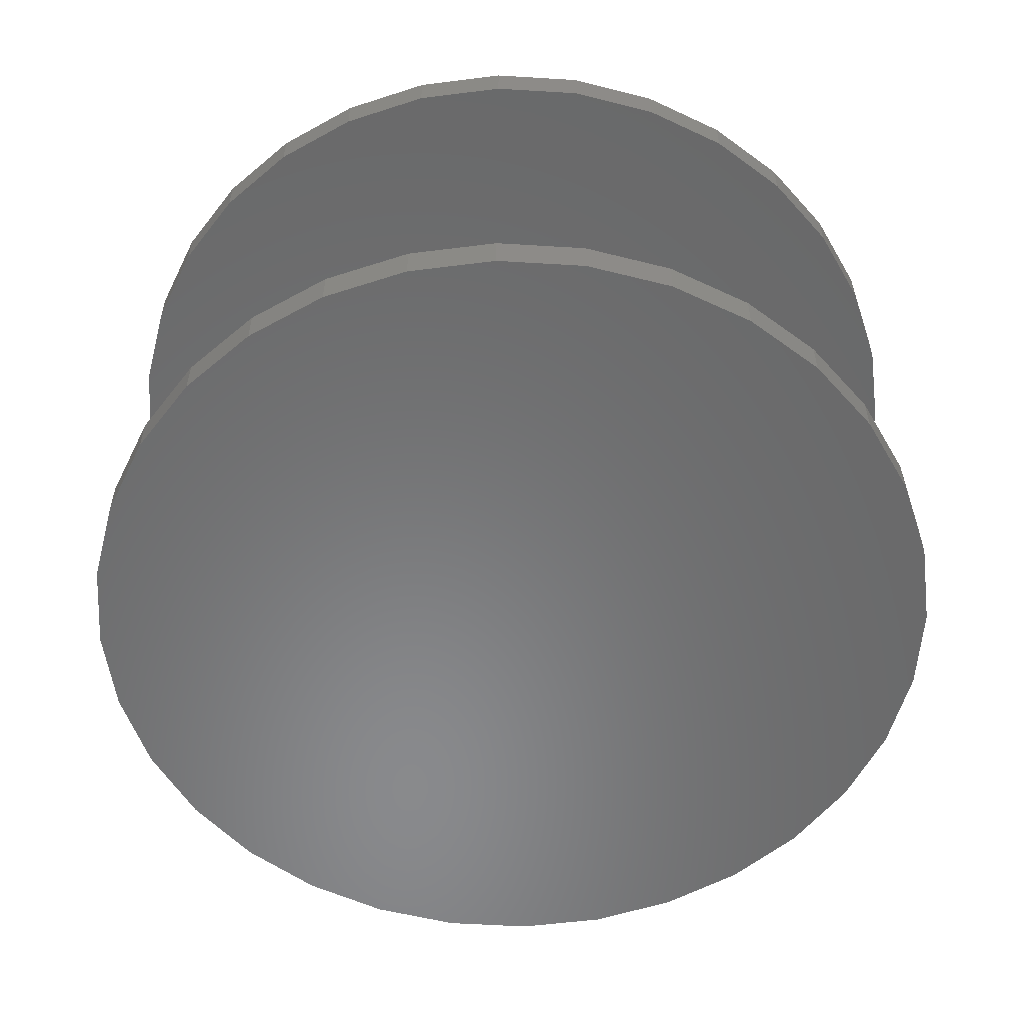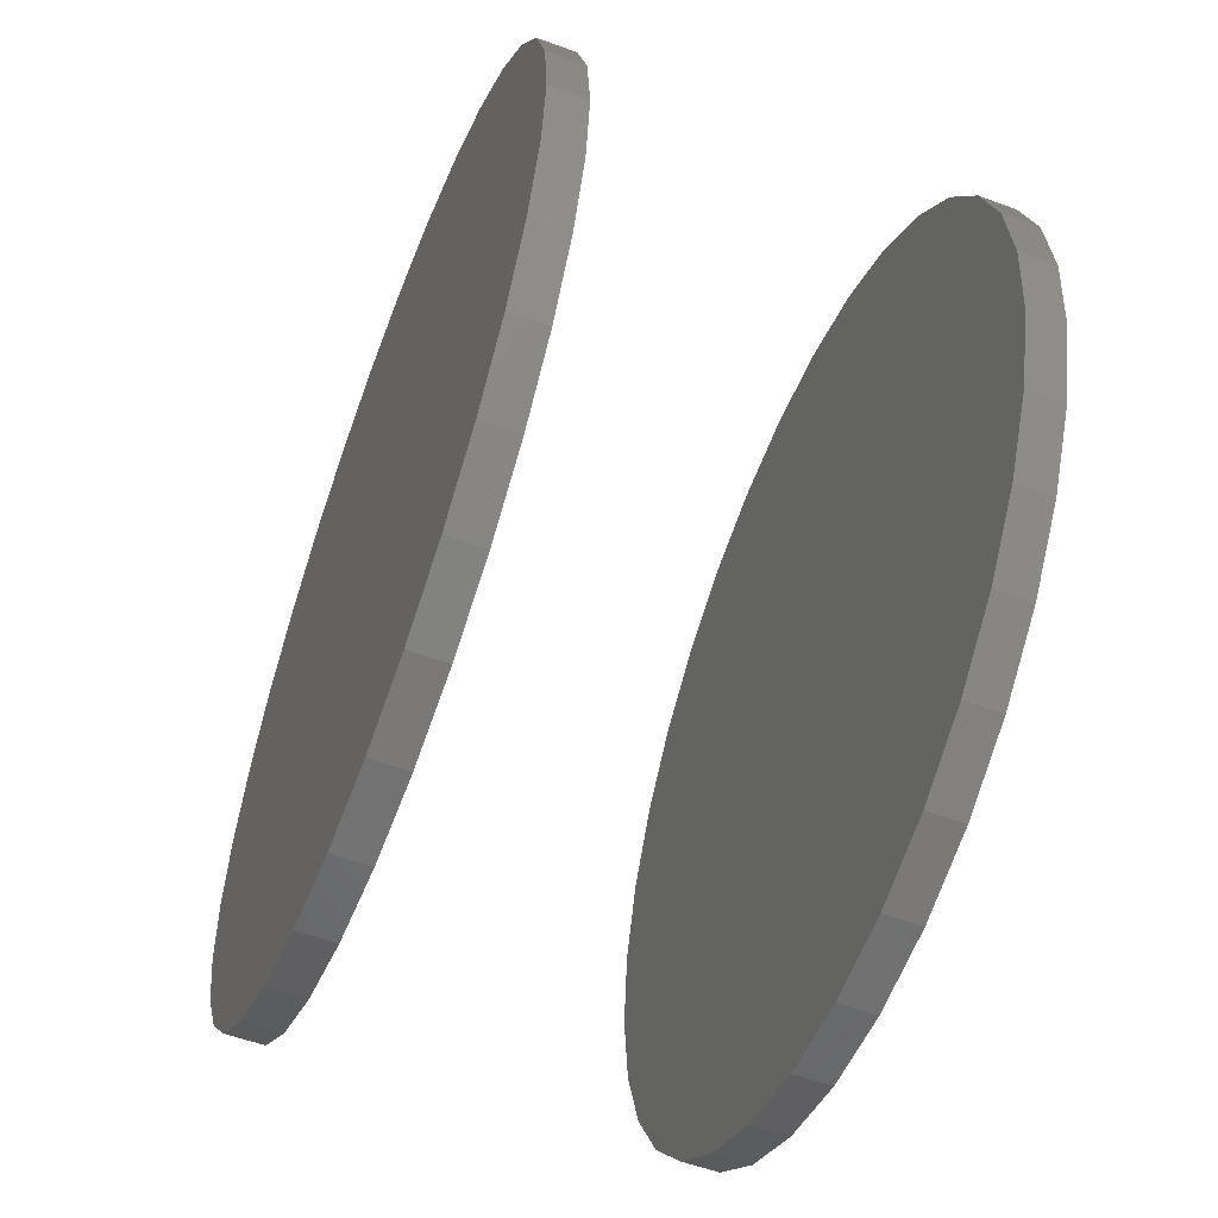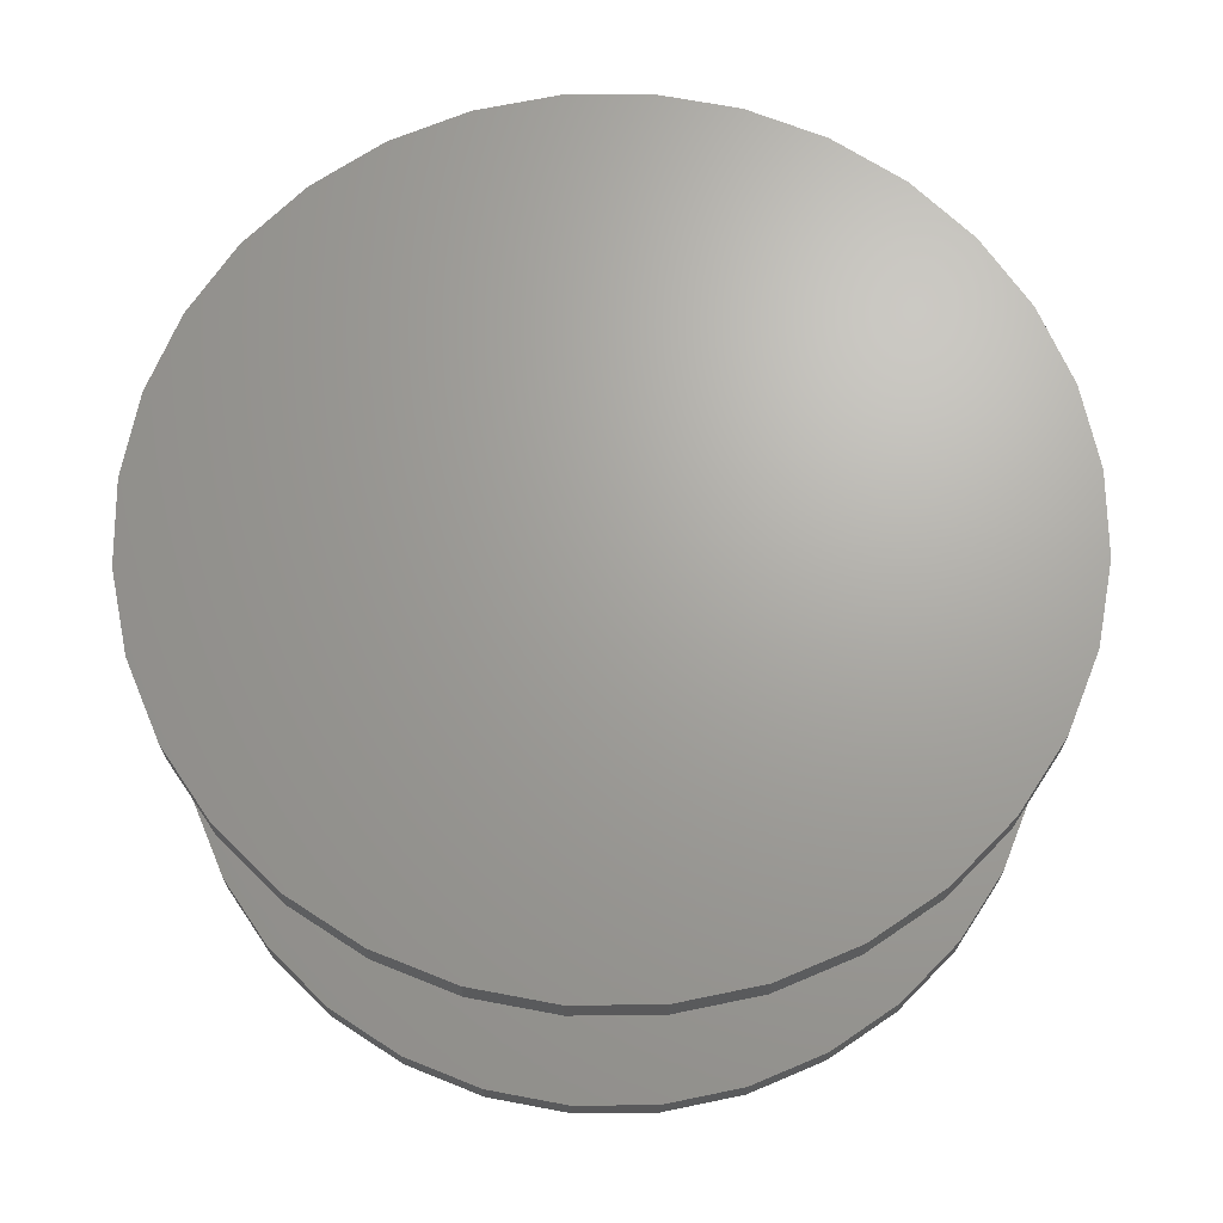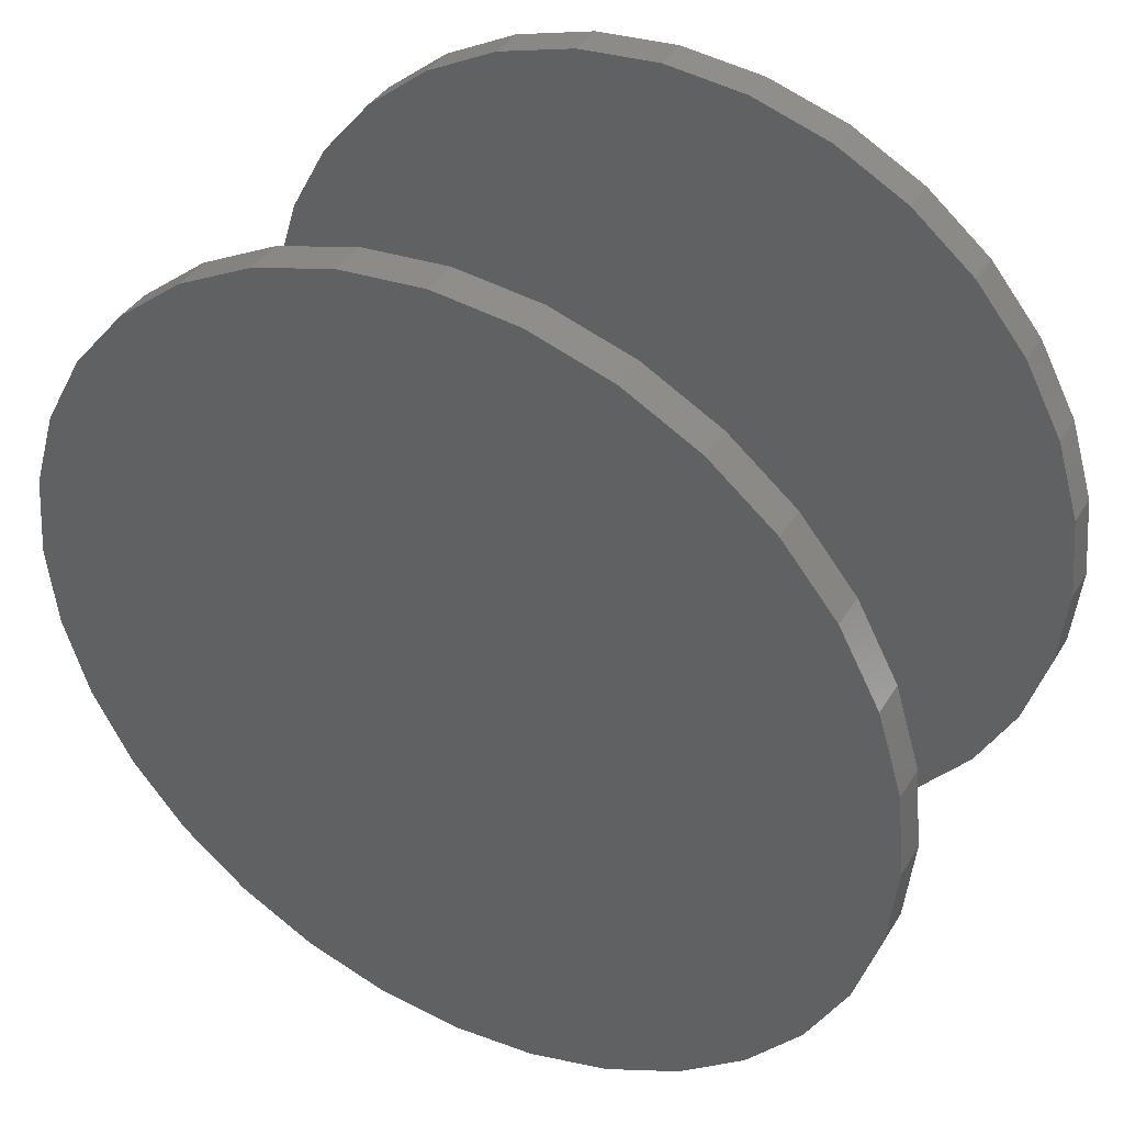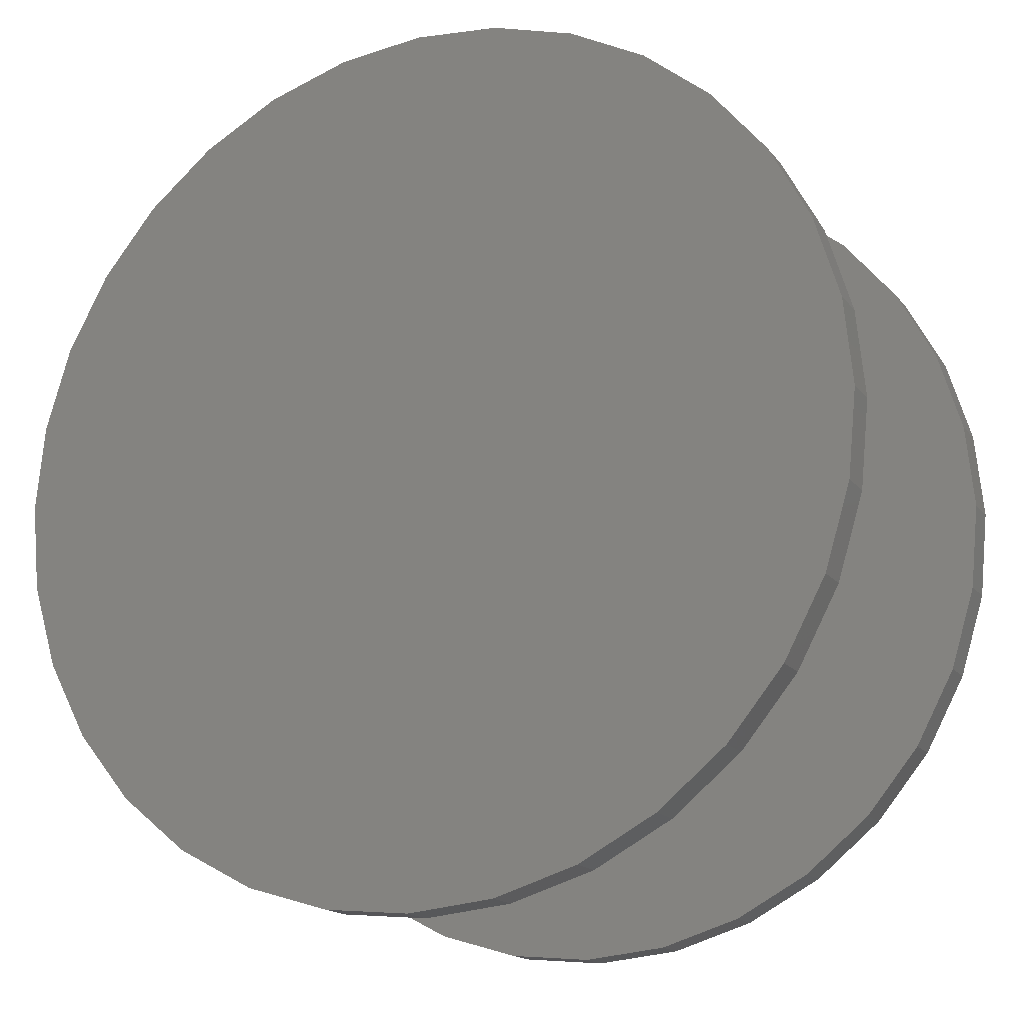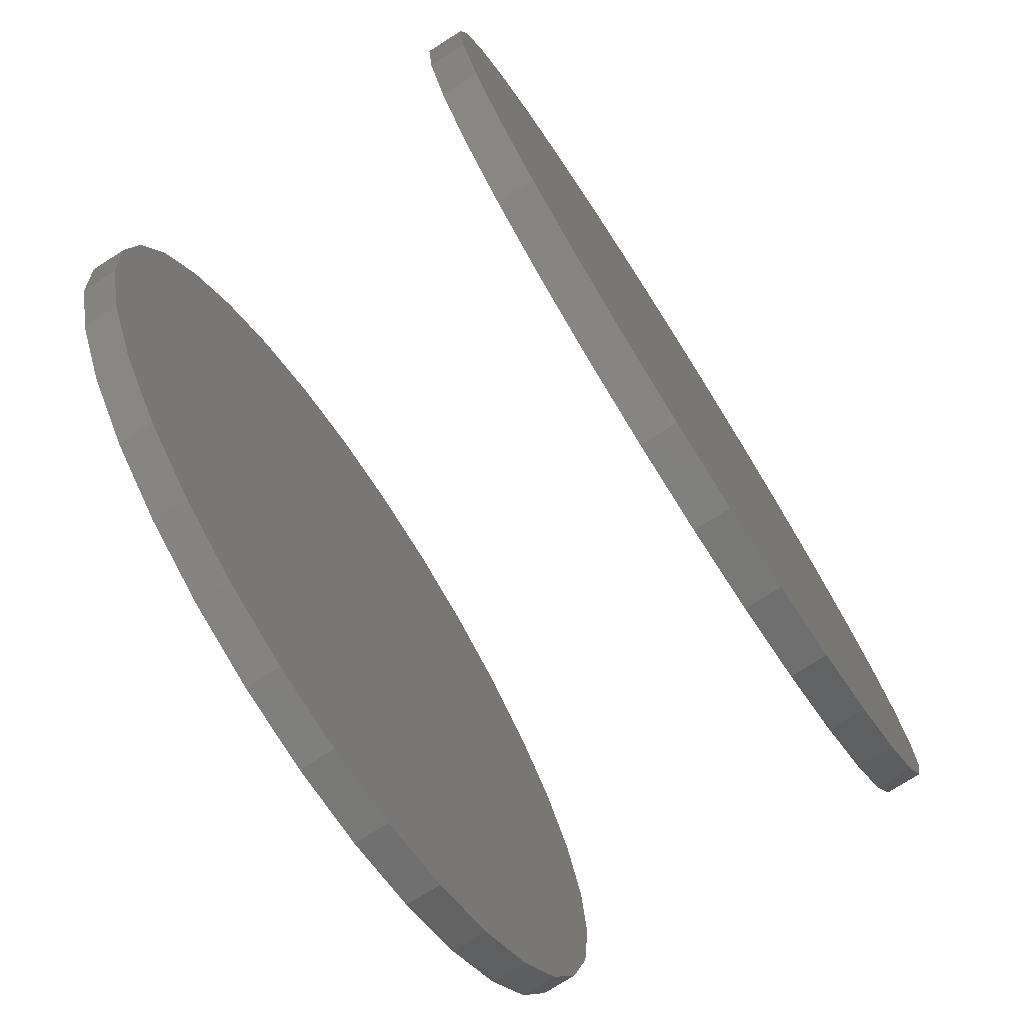
<metadata>
{"format":"stl","ext":"stl","renderer":"f3d","projection":"perspective","resolution":1024,"background":"white","views":[{"elev":-55.7,"azim":-144.3,"up":"+Z"},{"elev":-56.4,"azim":69.1,"up":"+Y"},{"elev":67.9,"azim":5.1,"up":"+Z"},{"elev":39.9,"azim":-151.4,"up":"+Y"},{"elev":-16.8,"azim":25.4,"up":"+Y"},{"elev":-75.4,"azim":-57.5,"up":"+Y"}]}
</metadata>
<code>
# stl→obj: 128 verts, 248 faces
v -0.75 9.281e-17 0.6641
v -0.75 9.281e-17 0.7266
v -0.7354 0.1479 0.6641
v -0.7354 0.1479 0.7266
v -0.6923 0.29 0.6641
v -0.6923 0.29 0.7266
v -0.6223 0.4211 0.6641
v -0.6223 0.4211 0.7266
v -0.528 0.5359 0.6641
v -0.528 0.5359 0.7266
v -0.4132 0.6302 0.6641
v -0.4132 0.6302 0.7266
v -0.2821 0.7002 0.6641
v -0.2821 0.7002 0.7266
v -0.14 0.7433 0.6641
v -0.14 0.7433 0.7266
v 0.007895 0.7579 0.6641
v 0.007895 0.7579 0.7266
v 0.1558 0.7433 0.6641
v 0.1558 0.7433 0.7266
v 0.2979 0.7002 0.6641
v 0.2979 0.7002 0.7266
v 0.429 0.6302 0.6641
v 0.429 0.6302 0.7266
v 0.5438 0.5359 0.6641
v 0.5438 0.5359 0.7266
v 0.6381 0.4211 0.6641
v 0.6381 0.4211 0.7266
v 0.7081 0.29 0.6641
v 0.7081 0.29 0.7266
v 0.7512 0.1479 0.6641
v 0.7512 0.1479 0.7266
v 0.7658 -1.856e-16 0.6641
v 0.7658 0 0.7266
v -0.75 9.281e-17 -0.03125
v -0.75 9.281e-17 0.03125
v -0.7354 0.1479 -0.03125
v -0.7354 0.1479 0.03125
v -0.6923 0.29 -0.03125
v -0.6923 0.29 0.03125
v -0.6223 0.4211 -0.03125
v -0.6223 0.4211 0.03125
v -0.528 0.5359 -0.03125
v -0.528 0.5359 0.03125
v -0.4132 0.6302 -0.03125
v -0.4132 0.6302 0.03125
v -0.2821 0.7002 -0.03125
v -0.2821 0.7002 0.03125
v -0.14 0.7433 -0.03125
v -0.14 0.7433 0.03125
v 0.007895 0.7579 -0.03125
v 0.007895 0.7579 0.03125
v 0.1558 0.7433 -0.03125
v 0.1558 0.7433 0.03125
v 0.2979 0.7002 -0.03125
v 0.2979 0.7002 0.03125
v 0.429 0.6302 -0.03125
v 0.429 0.6302 0.03125
v 0.5438 0.5359 -0.03125
v 0.5438 0.5359 0.03125
v 0.6381 0.4211 -0.03125
v 0.6381 0.4211 0.03125
v 0.7081 0.29 -0.03125
v 0.7081 0.29 0.03125
v 0.7512 0.1479 -0.03125
v 0.7512 0.1479 0.03125
v 0.7658 -1.856e-16 -0.03125
v 0.7658 0 0.03125
v 0.7512 -0.1479 0.6641
v 0.7512 -0.1479 0.7266
v 0.7081 -0.29 0.6641
v 0.7081 -0.29 0.7266
v 0.6381 -0.4211 0.6641
v 0.6381 -0.4211 0.7266
v 0.5438 -0.5359 0.6641
v 0.5438 -0.5359 0.7266
v 0.429 -0.6302 0.6641
v 0.429 -0.6302 0.7266
v 0.2979 -0.7002 0.6641
v 0.2979 -0.7002 0.7266
v 0.1558 -0.7433 0.6641
v 0.1558 -0.7433 0.7266
v 0.007895 -0.7579 0.6641
v 0.007895 -0.7579 0.7266
v -0.14 -0.7433 0.6641
v -0.14 -0.7433 0.7266
v -0.2821 -0.7002 0.6641
v -0.2821 -0.7002 0.7266
v -0.4132 -0.6302 0.6641
v -0.4132 -0.6302 0.7266
v -0.528 -0.5359 0.6641
v -0.528 -0.5359 0.7266
v -0.6223 -0.4211 0.6641
v -0.6223 -0.4211 0.7266
v -0.6923 -0.29 0.6641
v -0.6923 -0.29 0.7266
v -0.7354 -0.1479 0.6641
v -0.7354 -0.1479 0.7266
v 0.7512 -0.1479 -0.03125
v 0.7512 -0.1479 0.03125
v 0.7081 -0.29 -0.03125
v 0.7081 -0.29 0.03125
v 0.6381 -0.4211 -0.03125
v 0.6381 -0.4211 0.03125
v 0.5438 -0.5359 -0.03125
v 0.5438 -0.5359 0.03125
v 0.429 -0.6302 -0.03125
v 0.429 -0.6302 0.03125
v 0.2979 -0.7002 -0.03125
v 0.2979 -0.7002 0.03125
v 0.1558 -0.7433 -0.03125
v 0.1558 -0.7433 0.03125
v 0.007895 -0.7579 -0.03125
v 0.007895 -0.7579 0.03125
v -0.14 -0.7433 -0.03125
v -0.14 -0.7433 0.03125
v -0.2821 -0.7002 -0.03125
v -0.2821 -0.7002 0.03125
v -0.4132 -0.6302 -0.03125
v -0.4132 -0.6302 0.03125
v -0.528 -0.5359 -0.03125
v -0.528 -0.5359 0.03125
v -0.6223 -0.4211 -0.03125
v -0.6223 -0.4211 0.03125
v -0.6923 -0.29 -0.03125
v -0.6923 -0.29 0.03125
v -0.7354 -0.1479 -0.03125
v -0.7354 -0.1479 0.03125
f 1 2 3
f 3 2 4
f 3 4 5
f 5 4 6
f 5 6 7
f 7 6 8
f 7 8 9
f 9 8 10
f 9 10 11
f 11 10 12
f 11 12 13
f 13 12 14
f 13 14 15
f 15 14 16
f 15 16 17
f 17 16 18
f 17 18 19
f 19 18 20
f 19 20 21
f 21 20 22
f 21 22 23
f 23 22 24
f 23 24 25
f 25 24 26
f 25 26 27
f 27 26 28
f 27 28 29
f 29 28 30
f 29 30 31
f 31 30 32
f 31 32 33
f 33 32 34
f 35 36 37
f 37 36 38
f 37 38 39
f 39 38 40
f 39 40 41
f 41 40 42
f 41 42 43
f 43 42 44
f 43 44 45
f 45 44 46
f 45 46 47
f 47 46 48
f 47 48 49
f 49 48 50
f 49 50 51
f 51 50 52
f 51 52 53
f 53 52 54
f 53 54 55
f 55 54 56
f 55 56 57
f 57 56 58
f 57 58 59
f 59 58 60
f 59 60 61
f 61 60 62
f 61 62 63
f 63 62 64
f 63 64 65
f 65 64 66
f 65 66 67
f 67 66 68
f 33 34 69
f 69 34 70
f 69 70 71
f 71 70 72
f 71 72 73
f 73 72 74
f 73 74 75
f 75 74 76
f 75 76 77
f 77 76 78
f 77 78 79
f 79 78 80
f 79 80 81
f 81 80 82
f 81 82 83
f 83 82 84
f 83 84 85
f 85 84 86
f 85 86 87
f 87 86 88
f 87 88 89
f 89 88 90
f 89 90 91
f 91 90 92
f 91 92 93
f 93 92 94
f 93 94 95
f 95 94 96
f 95 96 97
f 97 96 98
f 97 98 1
f 1 98 2
f 67 68 99
f 99 68 100
f 99 100 101
f 101 100 102
f 101 102 103
f 103 102 104
f 103 104 105
f 105 104 106
f 105 106 107
f 107 106 108
f 107 108 109
f 109 108 110
f 109 110 111
f 111 110 112
f 111 112 113
f 113 112 114
f 113 114 115
f 115 114 116
f 115 116 117
f 117 116 118
f 117 118 119
f 119 118 120
f 119 120 121
f 121 120 122
f 121 122 123
f 123 122 124
f 123 124 125
f 125 124 126
f 125 126 127
f 127 126 128
f 127 128 35
f 35 128 36
f 50 54 52
f 54 50 56
f 56 50 48
f 56 48 58
f 58 48 46
f 58 46 60
f 60 46 44
f 60 44 62
f 62 44 42
f 62 42 64
f 64 42 40
f 64 40 66
f 66 40 38
f 66 38 68
f 68 38 36
f 68 36 100
f 100 36 128
f 100 128 102
f 102 128 126
f 102 126 104
f 104 126 124
f 104 124 106
f 106 124 122
f 106 122 108
f 108 122 120
f 108 120 110
f 110 120 118
f 110 118 112
f 112 118 116
f 112 116 114
f 17 19 15
f 83 85 81
f 81 85 87
f 81 87 79
f 79 87 89
f 79 89 77
f 77 89 91
f 77 91 75
f 75 91 93
f 75 93 73
f 73 93 95
f 73 95 71
f 71 95 97
f 71 97 69
f 69 97 1
f 69 1 33
f 33 1 3
f 33 3 31
f 31 3 5
f 31 5 29
f 29 5 7
f 29 7 27
f 27 7 9
f 27 9 25
f 25 9 11
f 25 11 23
f 23 11 13
f 23 13 21
f 21 13 15
f 21 15 19
f 51 53 49
f 113 115 111
f 111 115 117
f 111 117 109
f 109 117 119
f 109 119 107
f 107 119 121
f 107 121 105
f 105 121 123
f 105 123 103
f 103 123 125
f 103 125 101
f 101 125 127
f 101 127 99
f 99 127 35
f 99 35 67
f 67 35 37
f 67 37 65
f 65 37 39
f 65 39 63
f 63 39 41
f 63 41 61
f 61 41 43
f 61 43 59
f 59 43 45
f 59 45 57
f 57 45 47
f 57 47 55
f 55 47 49
f 55 49 53
f 16 20 18
f 20 16 22
f 22 16 14
f 22 14 24
f 24 14 12
f 24 12 26
f 26 12 10
f 26 10 28
f 28 10 8
f 28 8 30
f 30 8 6
f 30 6 32
f 32 6 4
f 32 4 34
f 34 4 2
f 34 2 70
f 70 2 98
f 70 98 72
f 72 98 96
f 72 96 74
f 74 96 94
f 74 94 76
f 76 94 92
f 76 92 78
f 78 92 90
f 78 90 80
f 80 90 88
f 80 88 82
f 82 88 86
f 82 86 84

</code>
